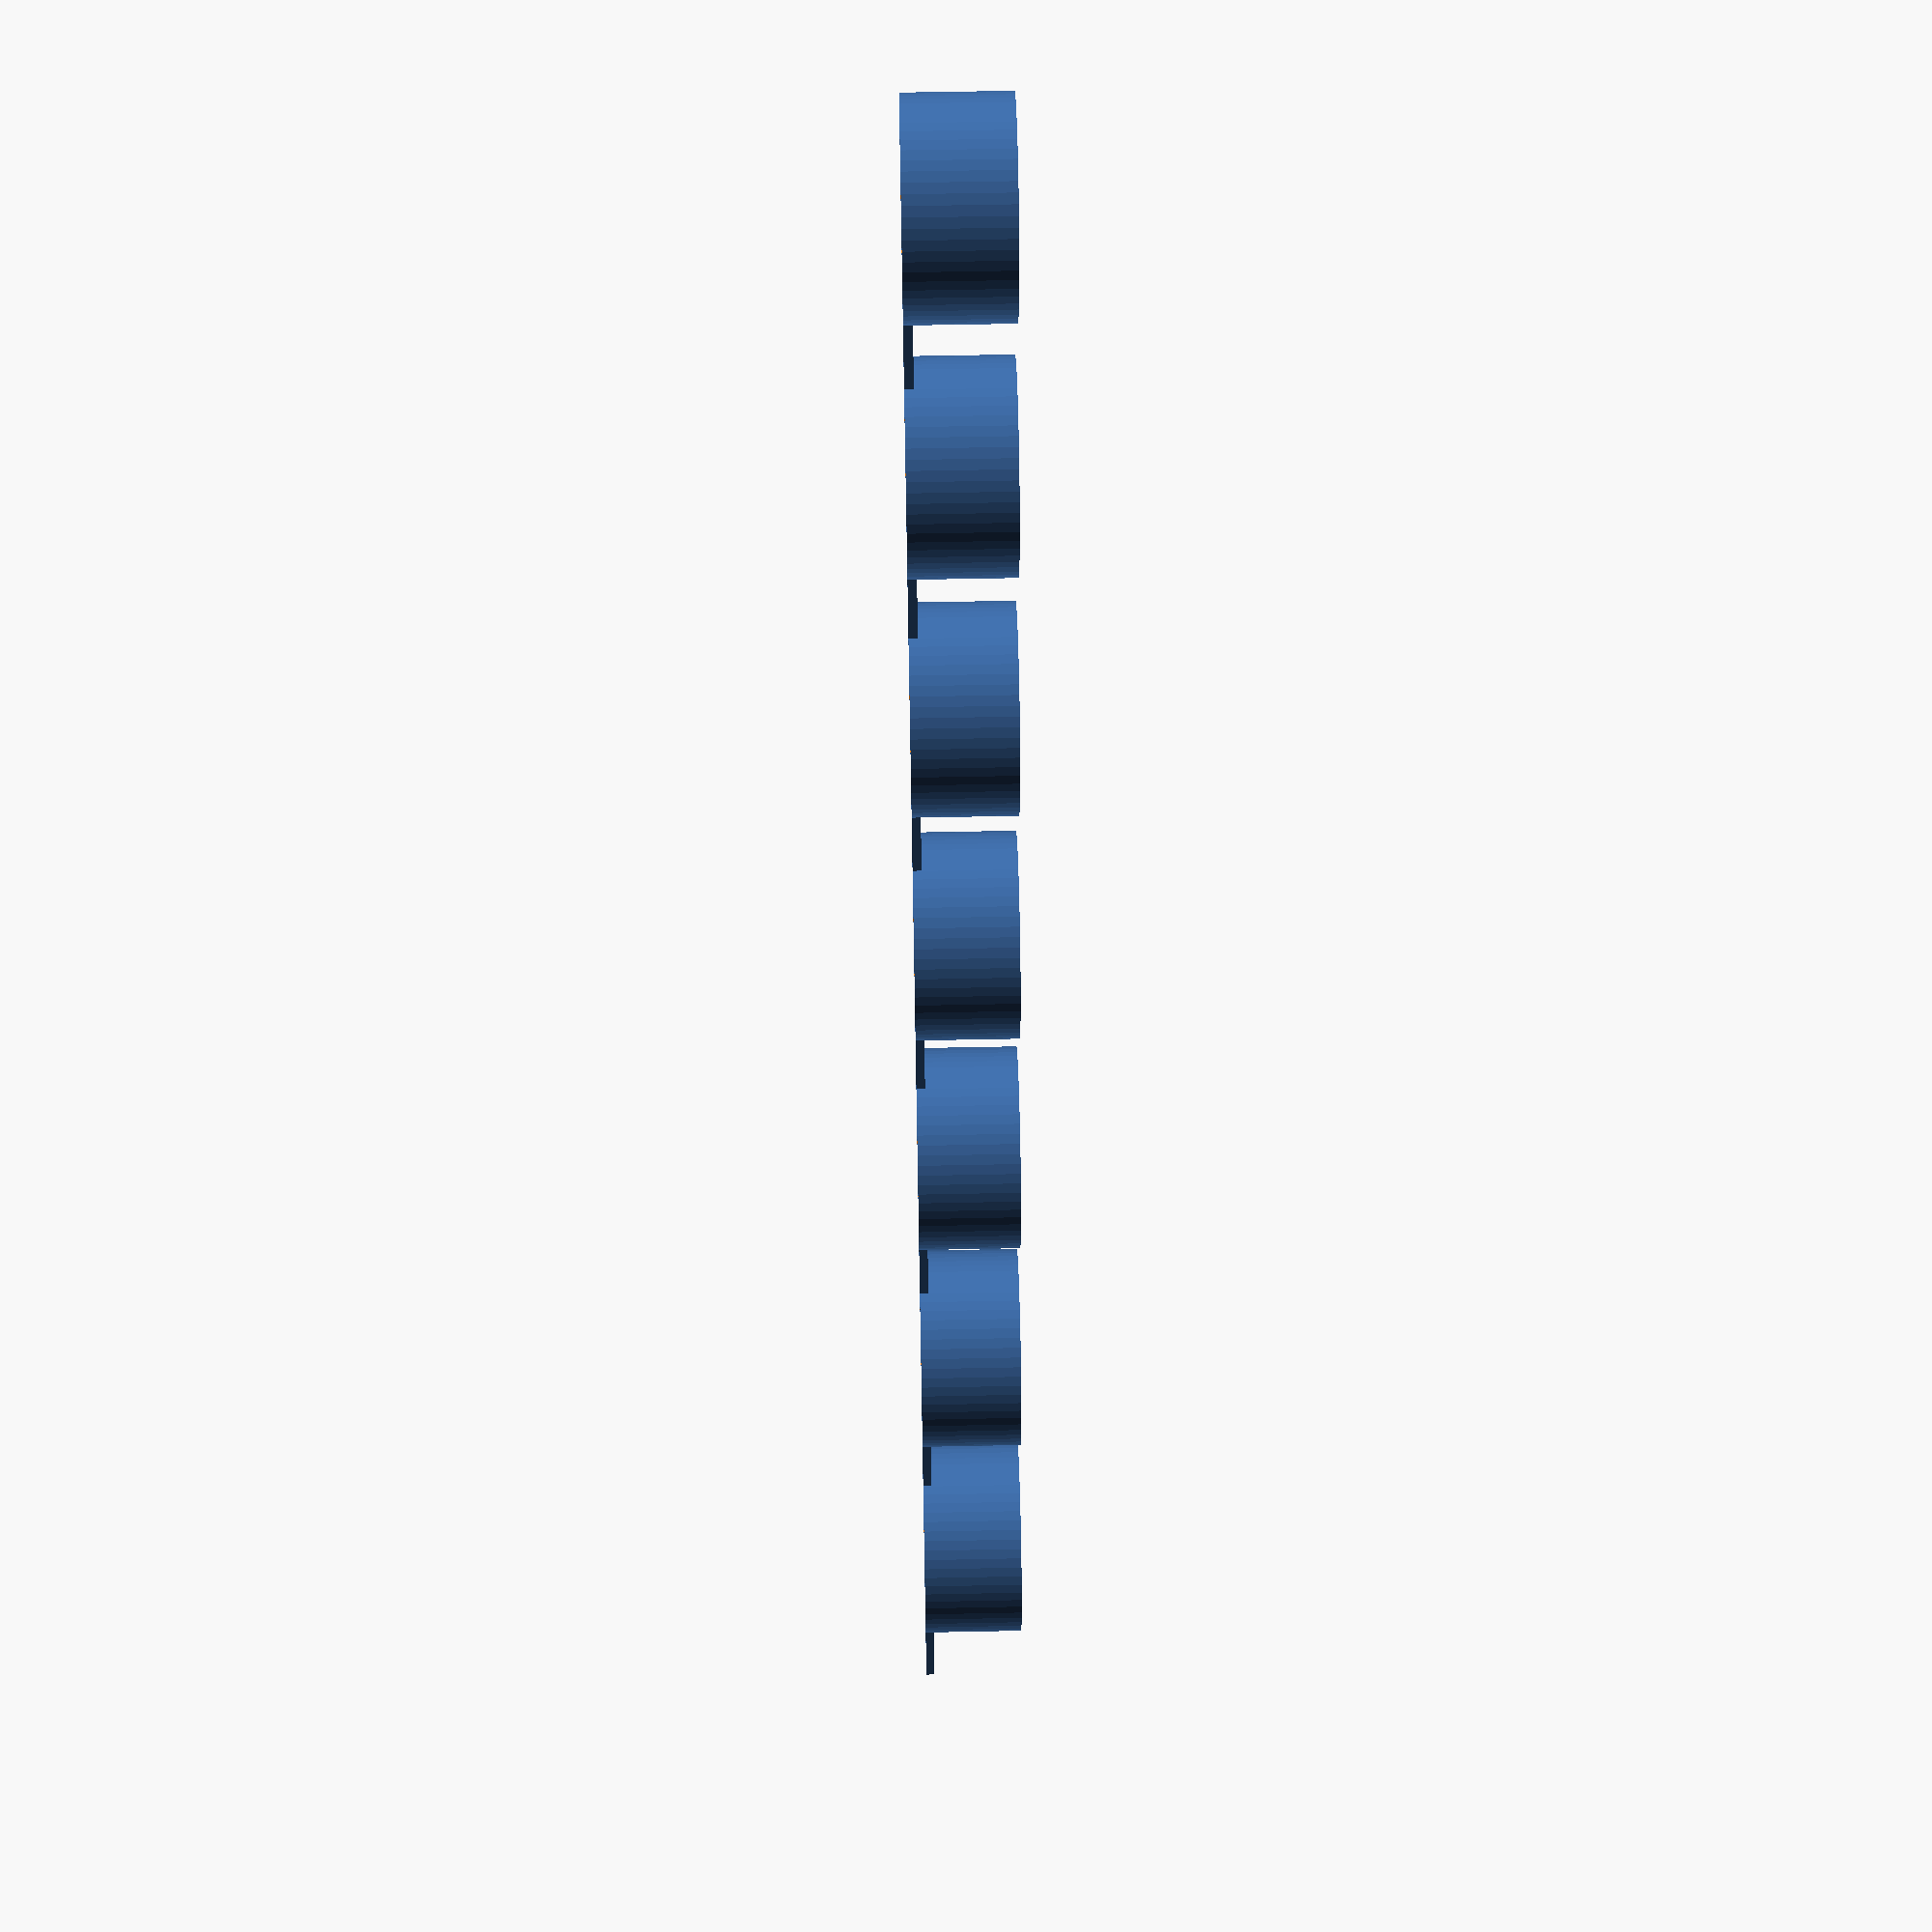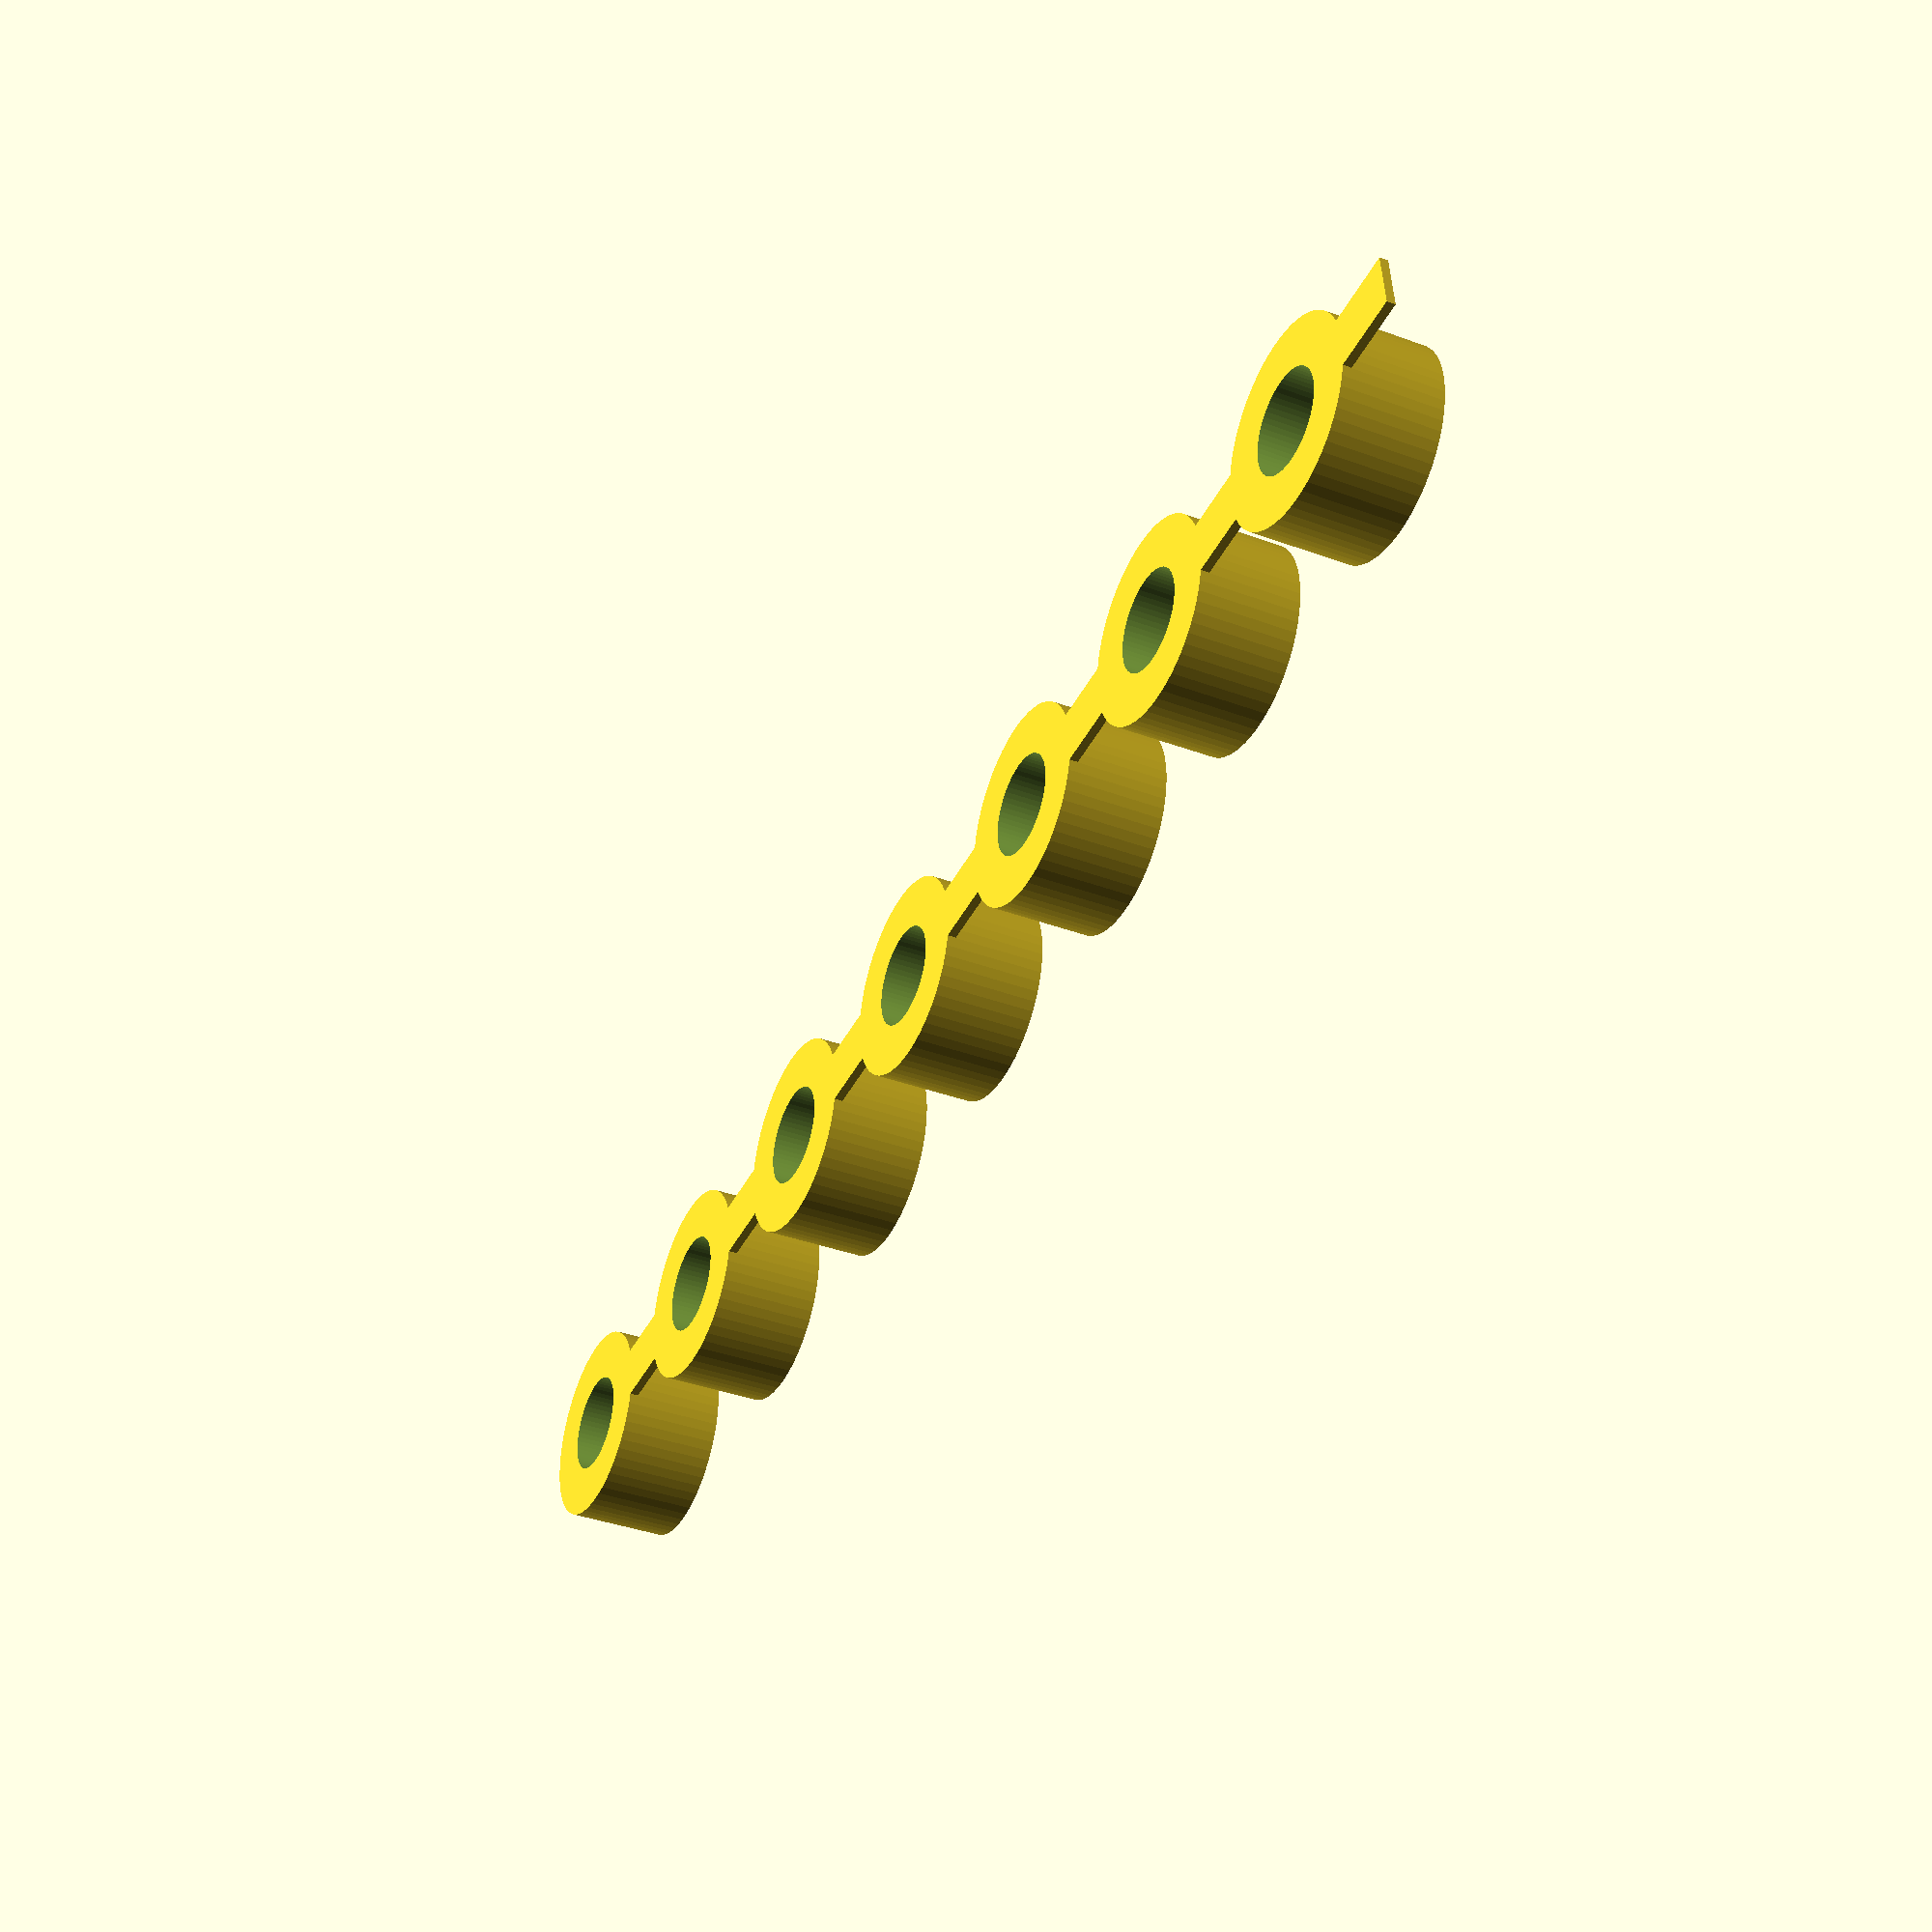
<openscad>
$fn=64;

for (i=[0:6]) {
    spacer([i*9,0,0]);
}

module spacer(pos)
{
    translate(pos) union() {
        difference() {
            cylinder(d=7,h=3.5);
            translate([0,0,-1]) cylinder(d=3.5,h=10);
        }
        translate([2,-1,]) cube([4,2,0.3]);
    }
}

</openscad>
<views>
elev=302.2 azim=112.4 roll=268.8 proj=p view=wireframe
elev=216.3 azim=6.6 roll=296.0 proj=p view=solid
</views>
